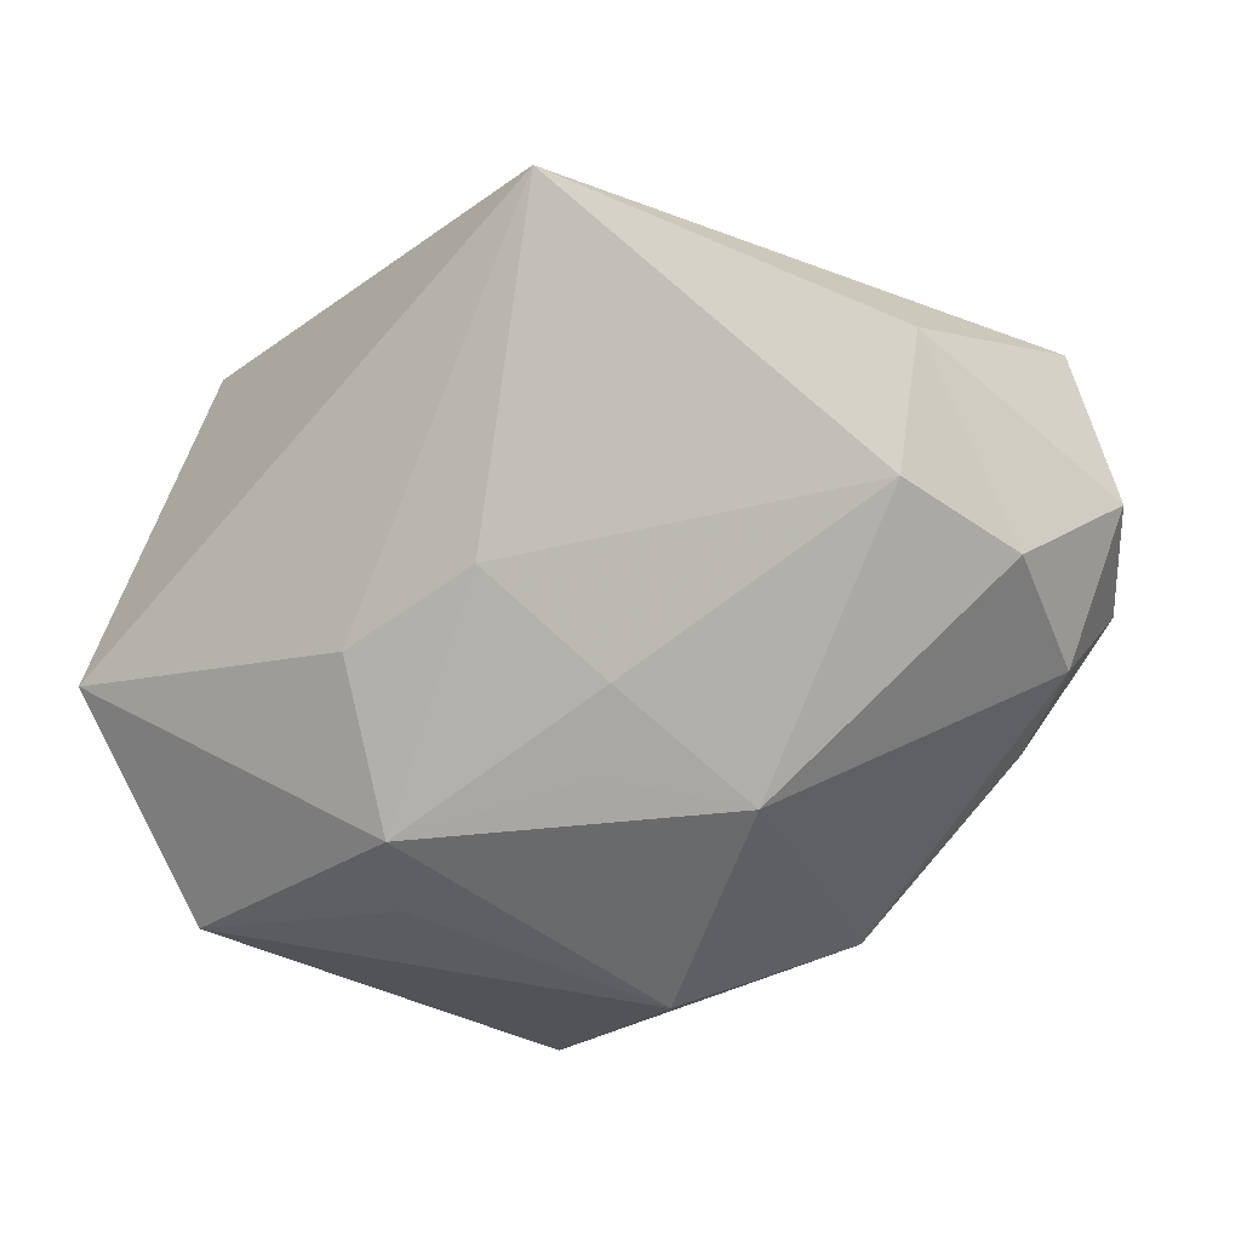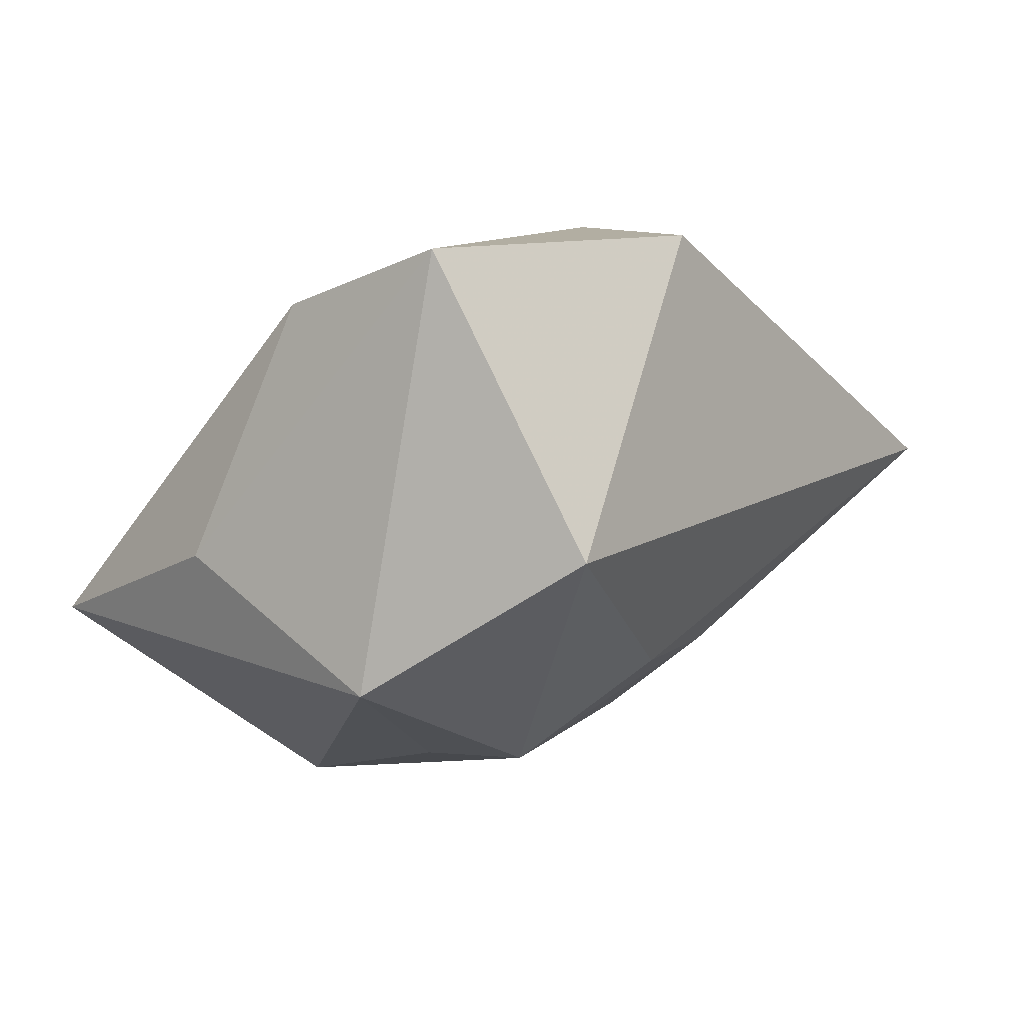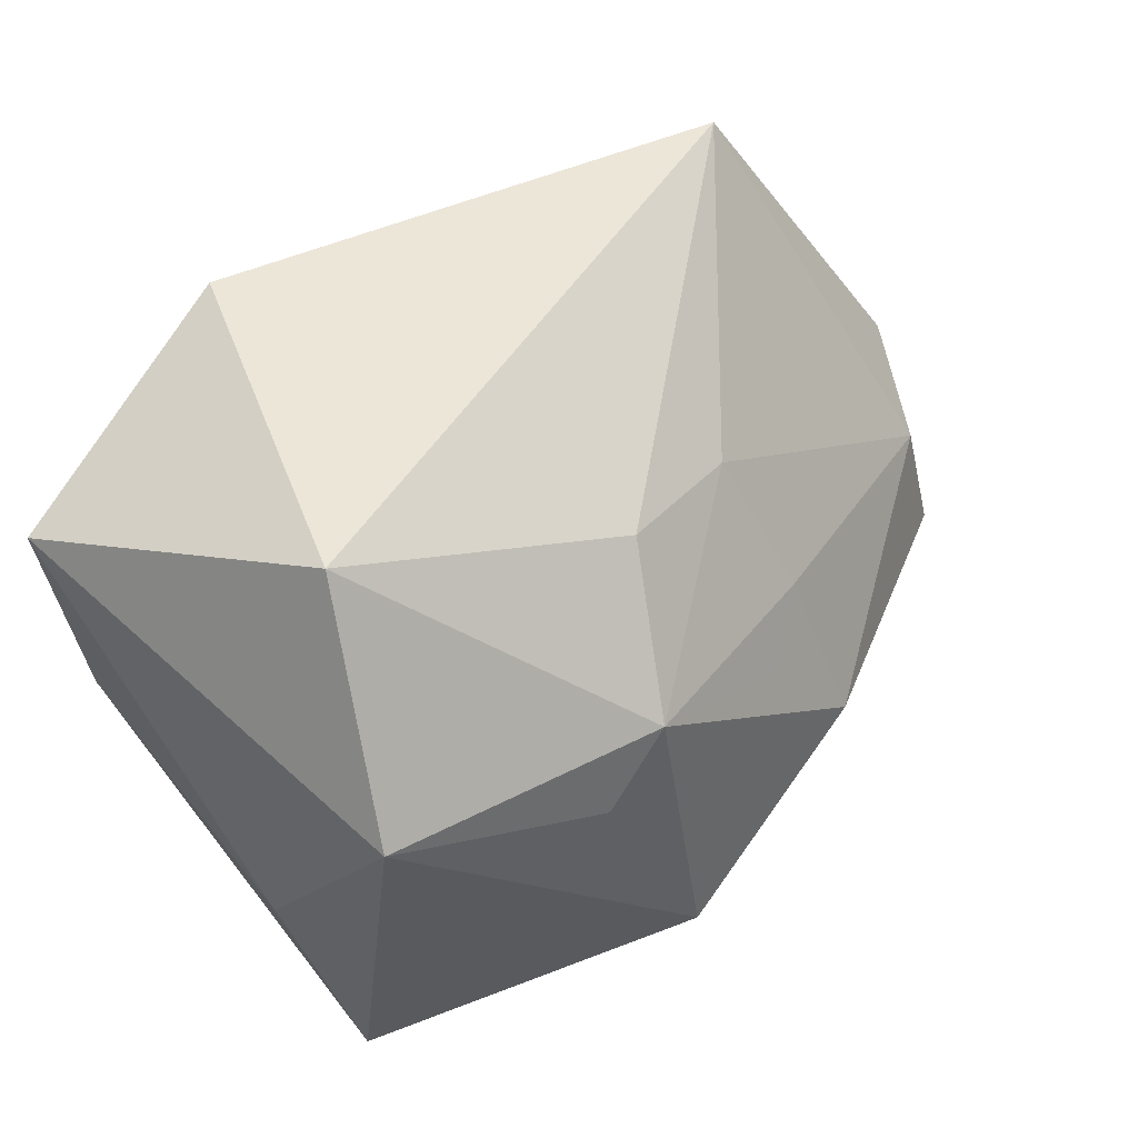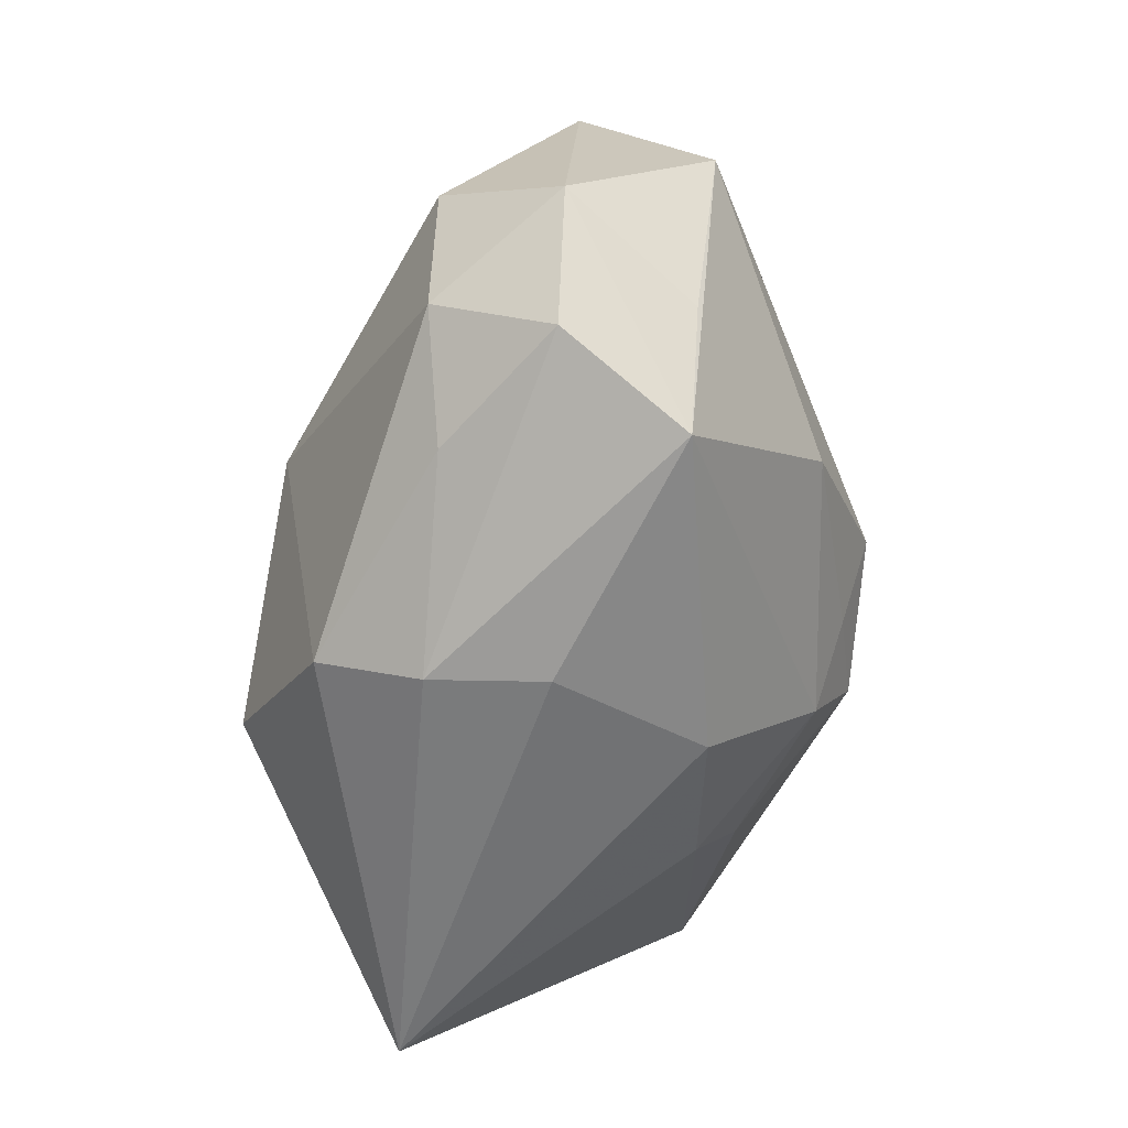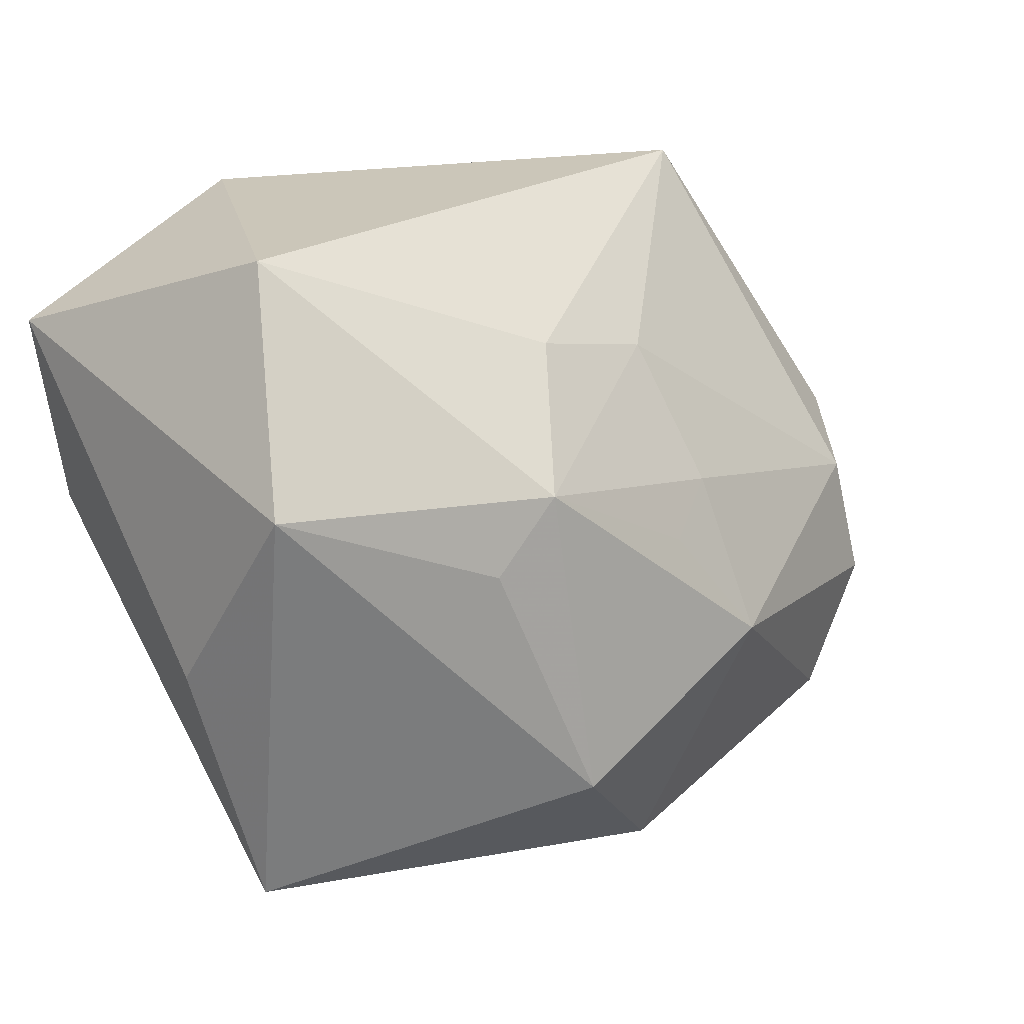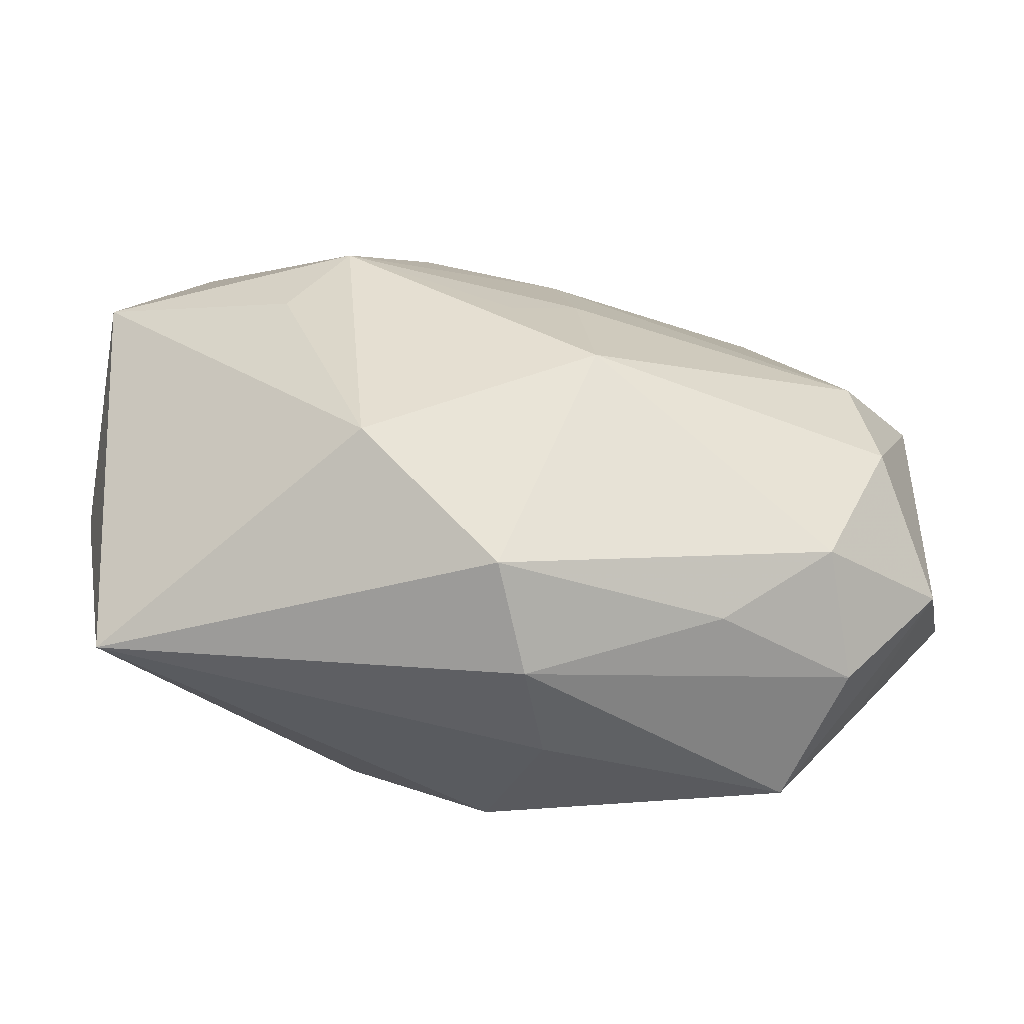
<metadata>
{"format":"obj","ext":"obj","renderer":"f3d","projection":"perspective","resolution":1024,"background":"white","views":[{"elev":-49.7,"azim":-132.1,"up":"+Z"},{"elev":-1.8,"azim":127.1,"up":"+Z"},{"elev":49.3,"azim":132.8,"up":"+Y"},{"elev":-68.1,"azim":-97.4,"up":"+Y"},{"elev":20.8,"azim":141.0,"up":"+Y"},{"elev":-46.2,"azim":-177.0,"up":"+Y"}]}
</metadata>
<code>
v -0.006088 -0.0119 0.02505
v -0.008978 0.02024 -0.01396
v 0.002012 -0.008898 0.02728
v -0.0005937 -0.03019 0.01238
v -0.0375 -0.02464 0.006239
v -0.02285 -0.01676 0.01985
v 0.01303 -0.0232 0.01375
v -0.03449 -0.02326 -0.01575
v -0.04504 -0.02024 -0.005709
v -0.03865 0.001145 -0.01426
v 0.03817 0.006137 0.01752
v 0.004463 0.0233 -0.01583
v -0.04717 -0.01289 0.006903
v -0.01326 -0.007101 -0.02721
v -0.02948 -0.03368 0.006534
v 0.01749 0.005534 -0.02496
v 0.008549 -0.01746 -0.02823
v -0.04058 -0.01081 -0.01608
v -0.02405 -0.02919 -0.01347
v -0.0236 0.01104 0.0165
v -0.04535 0.004932 -0.00441
v 0.0009099 -0.0168 0.02325
v 0.01143 0.01223 -0.02556
v -0.01221 -0.006841 0.02675
v -0.03081 0.03363 0.006537
v 0.03719 0.01361 -0.0184
v 0.01421 -0.01636 0.01796
v -0.01144 0.007584 -0.02122
v 0.03032 0.03363 -0.006485
v -0.006856 -0.03429 -0.00182
v -0.02571 -0.02406 0.01411
v 0.008657 0.01796 0.02732
v -0.005248 0.003623 -0.02472
v -0.005656 -0.03426 -0.01245
v -0.003735 -0.02915 -0.02185
v -0.03594 -0.02949 -0.005095
v 0.01475 0.03363 0.02424
v 0.03497 -0.02728 -0.01061
v 0.03944 -0.005061 -0.00558
v 0.03944 0.02371 0.0209
f 25 37 29
f 29 37 40
f 32 25 24
f 32 37 25
f 40 37 32
f 40 11 39
f 39 11 38
f 24 25 20
f 20 13 24
f 25 13 20
f 9 13 21
f 21 13 25
f 25 10 21
f 24 13 6
f 13 31 6
f 17 38 35
f 38 34 35
f 15 31 13
f 18 8 9
f 9 21 18
f 18 21 10
f 26 38 17
f 26 39 38
f 26 29 40
f 40 39 26
f 24 6 1
f 22 6 31
f 31 15 22
f 22 15 4
f 22 1 6
f 5 13 9
f 9 15 5
f 5 15 13
f 9 8 36
f 36 15 9
f 34 15 36
f 30 15 34
f 4 15 30
f 30 34 38
f 38 4 30
f 14 18 10
f 10 28 14
f 14 28 33
f 8 18 14
f 17 35 14
f 14 35 8
f 16 26 17
f 25 29 12
f 2 10 25
f 2 28 10
f 25 12 2
f 7 4 38
f 38 11 7
f 11 27 7
f 7 22 4
f 27 22 7
f 3 27 11
f 3 22 27
f 3 11 40
f 40 32 3
f 3 32 24
f 24 1 3
f 1 22 3
f 19 35 34
f 34 36 19
f 8 35 19
f 19 36 8
f 33 28 23
f 28 2 23
f 23 2 12
f 23 14 33
f 26 16 23
f 17 14 23
f 23 16 17
f 29 26 23
f 23 12 29

</code>
